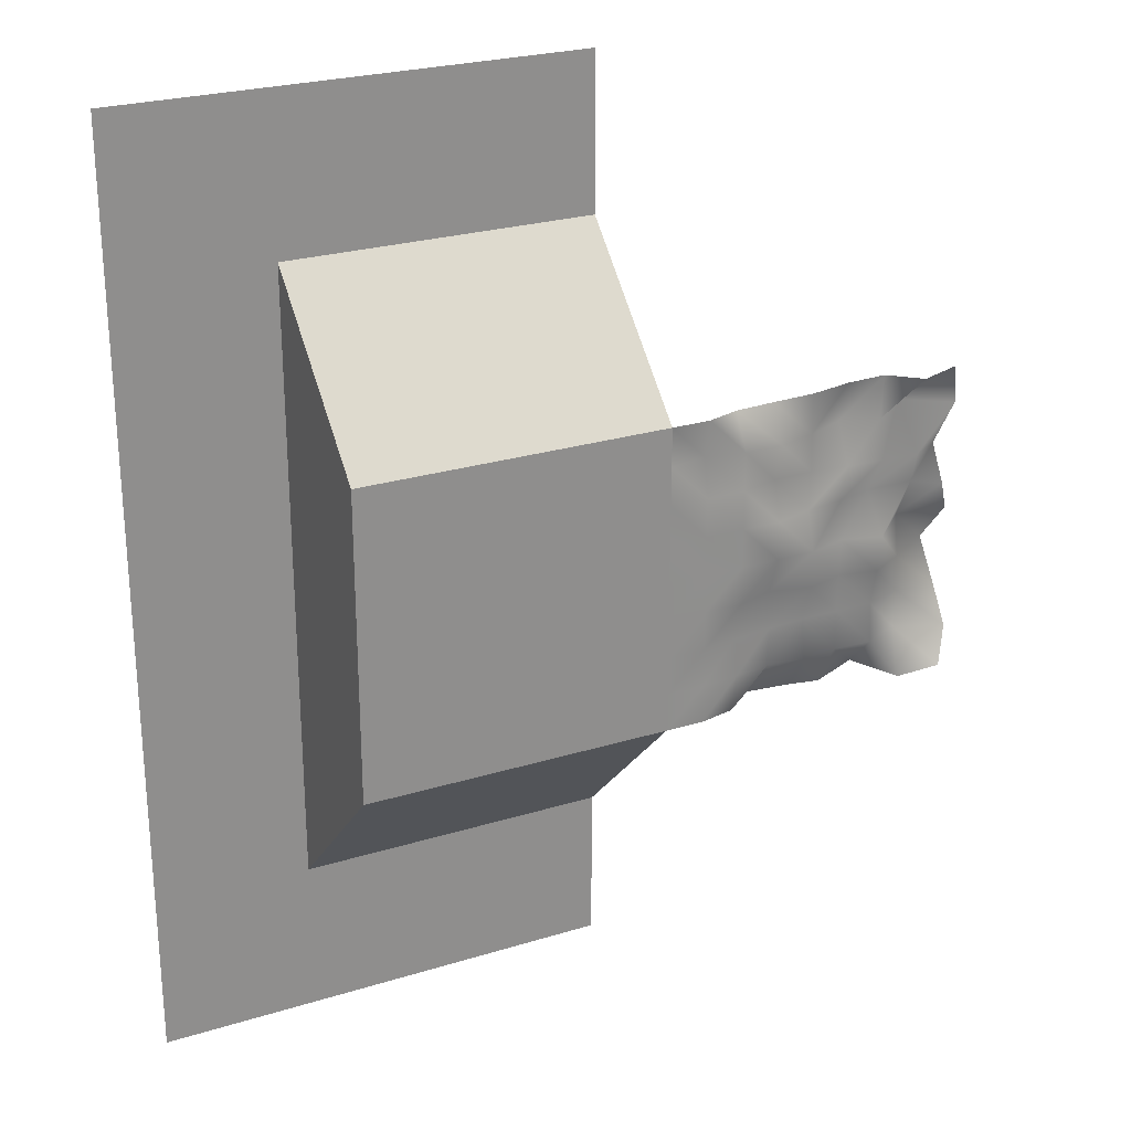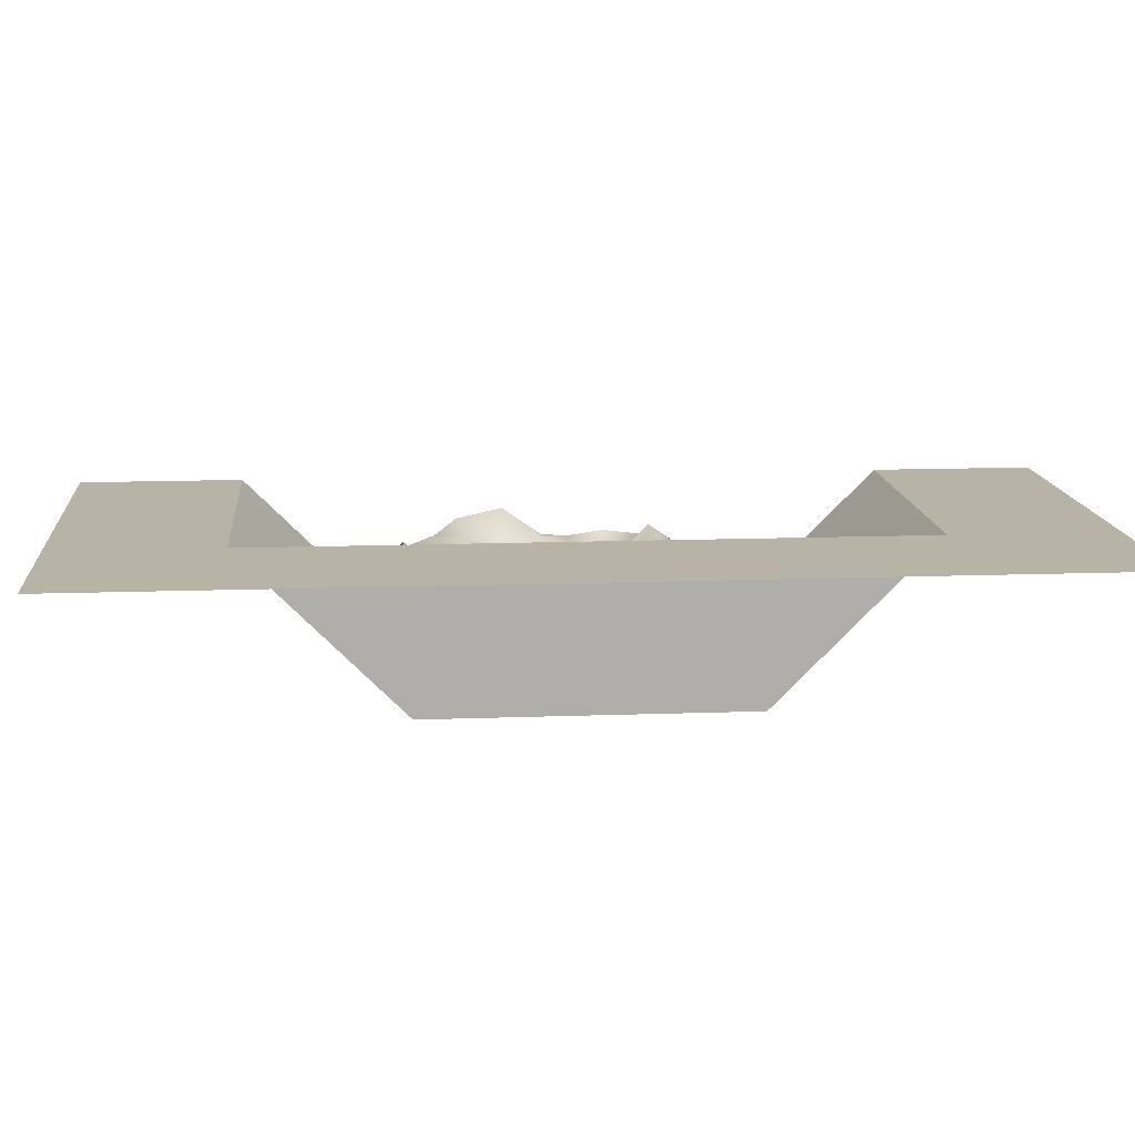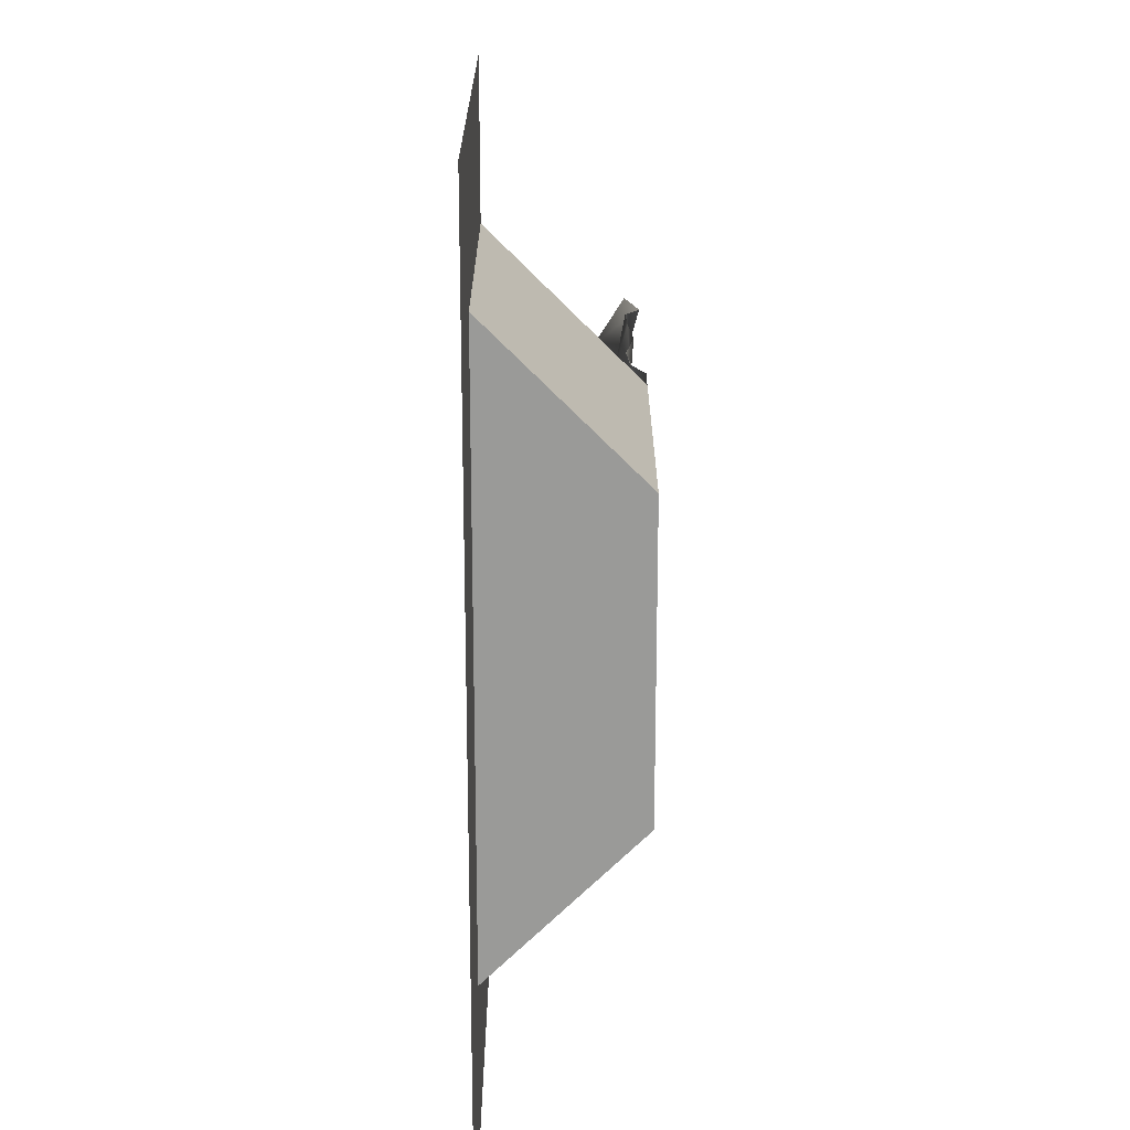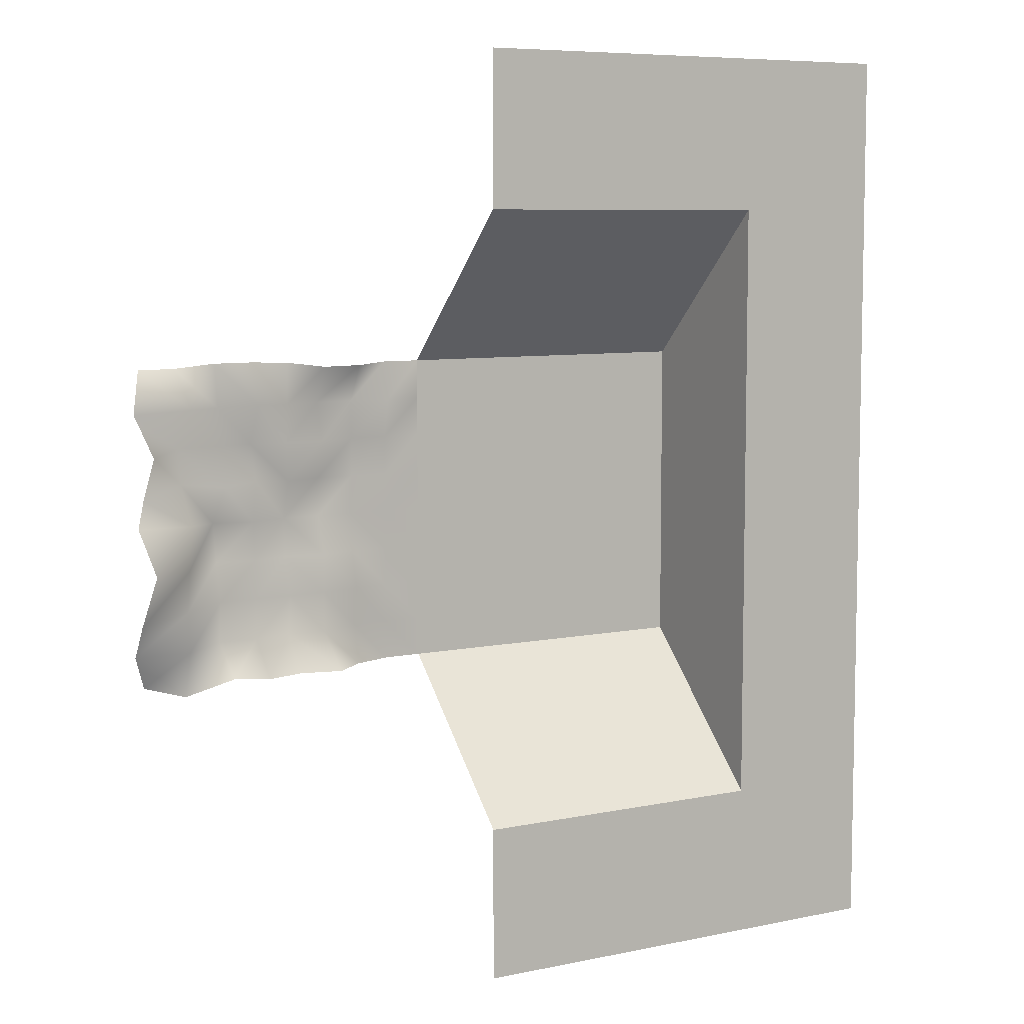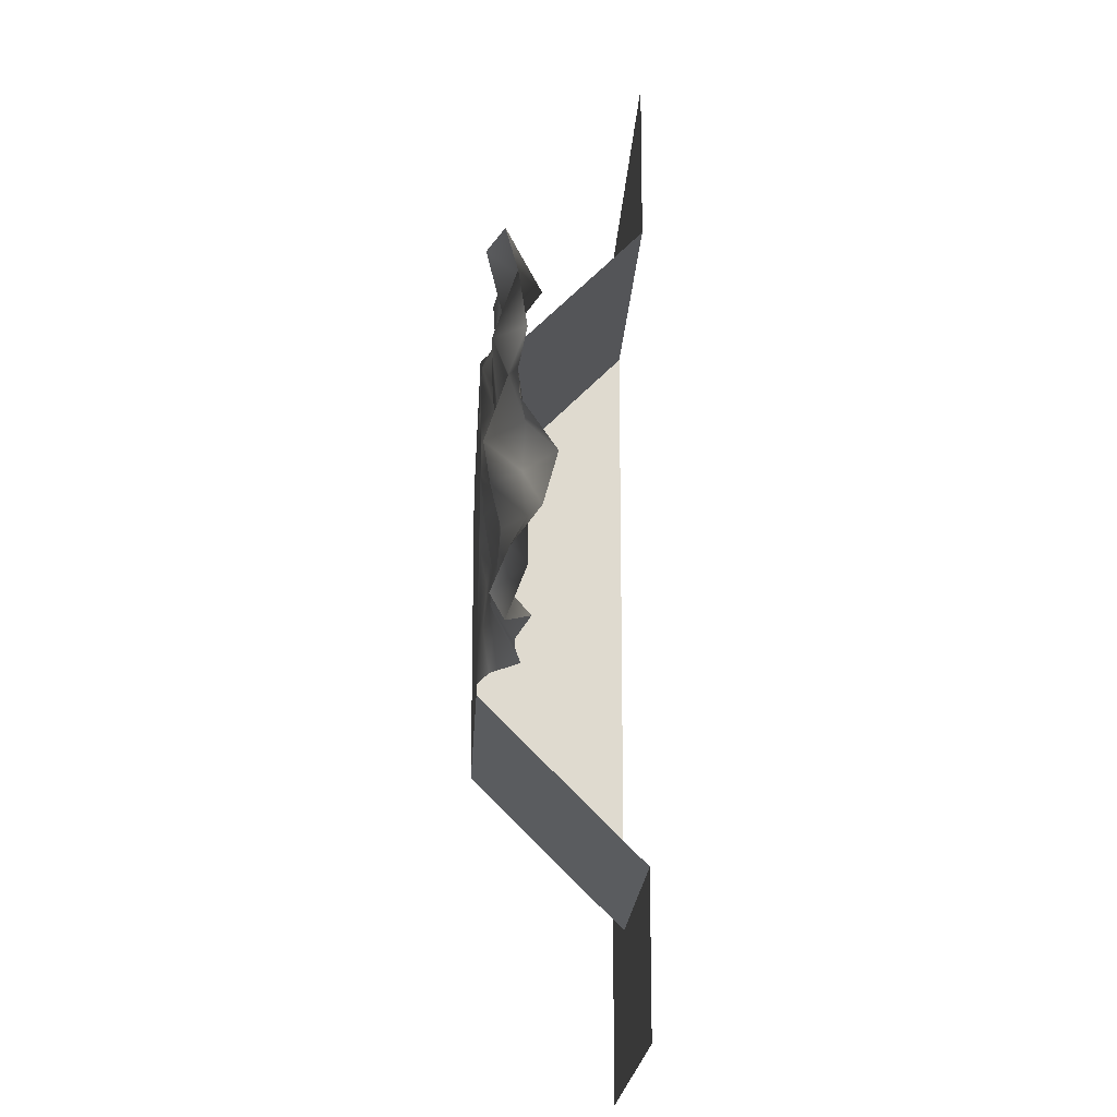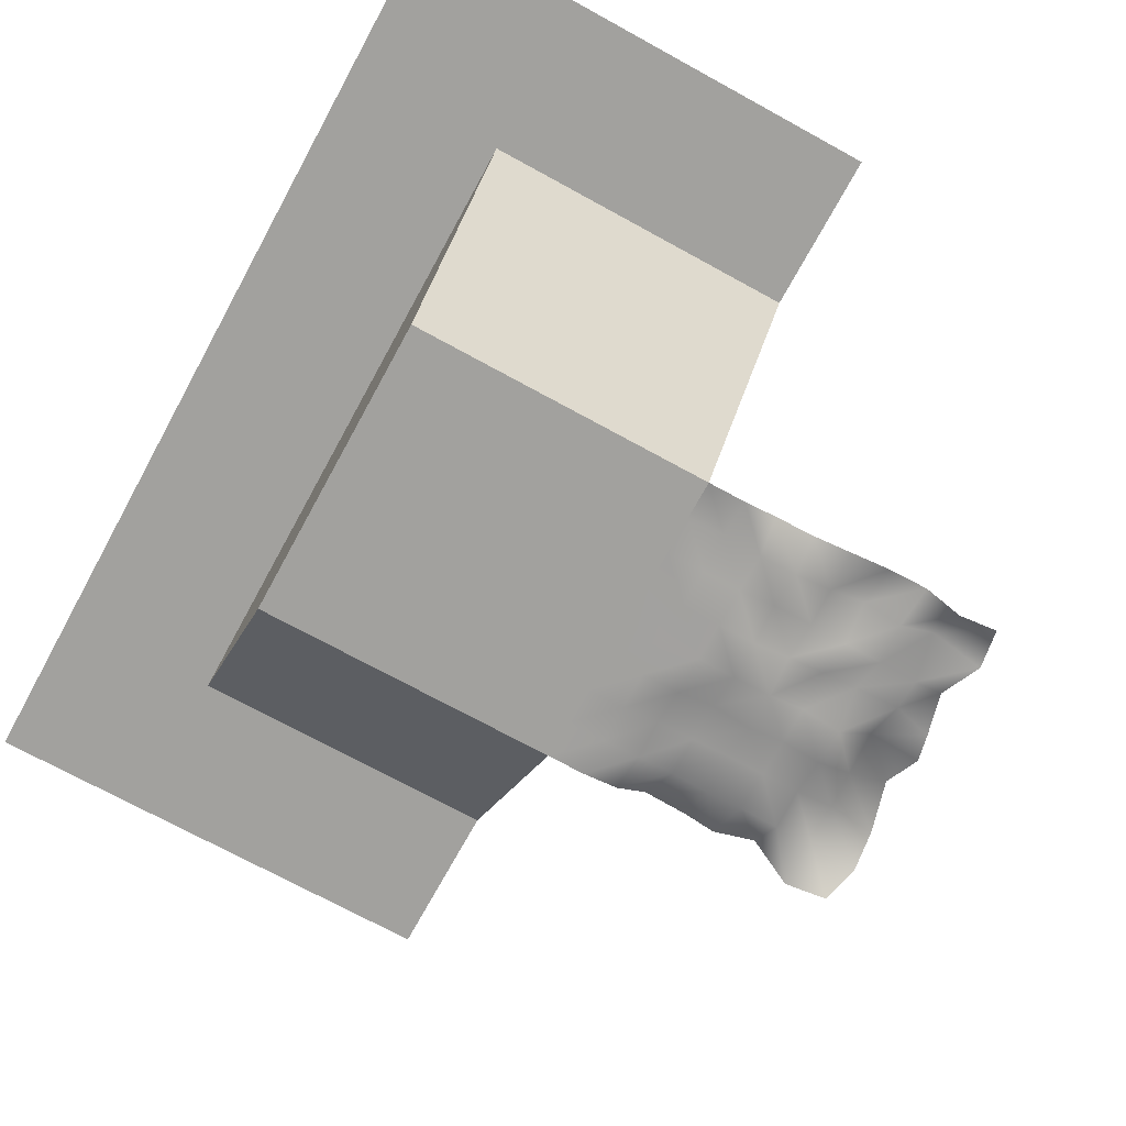
<metadata>
{"format":"obj","ext":"obj","renderer":"f3d","projection":"perspective","resolution":1024,"background":"white","views":[{"elev":25.3,"azim":-26.4,"up":"+Z"},{"elev":12.8,"azim":-94.9,"up":"+Y"},{"elev":20.8,"azim":-90.0,"up":"+Z"},{"elev":7.3,"azim":148.9,"up":"+Z"},{"elev":-18.8,"azim":87.2,"up":"+Z"},{"elev":-72.1,"azim":-28.7,"up":"+Y"}]}
</metadata>
<code>
g default
v -512 0 512
v 512 0 512
v 512 0 -512
v -512 0 -512
v 512 512 -1024
v -512 512 -1024
v 512 512 1024
v -512 512 1024
v 512 512 1536
v 512 512 -1536
v -512 512 1536
v -512 512 -1536
v -1024 512 1024
v -1024 512 1536
v -1024 512 -1024
v -1024 512 -1536
g mesh_129
f 1 2 3 4
f 4 3 5 6
f 8 6 15 13
f 2 1 8 7
f 8 1 4 6
f 6 12 16 15
f 7 8 11 9
f 11 8 13 14
f 6 5 10 12
g default
v 512 0 512
v 1552 49.54 515.2
v 1539 14.64 -524.1
v 512 0 -512
v 512 0 -0
v 1018 29.91 521.6
v 1577 91.09 9.172
v 1018 98.09 -512.6
v 1024 0.0009708 7.153e-06
v 512 0 256
v 757.6 46.84 506.1
v 1030 41.63 256.1
v 768 0.0001993 2.646e-05
v 768 2.267 256
v 512 0 384
v 640 0.0002427 512
v 768 0.000351 384
v 640 0.0001988 256
v 640 28.26 384
v 892.8 58.1 505.6
v 1024 38.21 384
v 896.2 37.46 255.8
v 896 1.046 384
v 512 0 128
v 768 0.0003157 128
v 640 9.966e-05 1.323e-05
v 640 2.069 128
v 1024 38.96 128
v 896 0.0002012 4.077e-05
v 896 0.0003986 128
v 1289 52.28 528.4
v 1528 112 236.1
v 1280 0.002615 7.868e-05
v 1280 23.6 255.9
v 1408 0.8333 512.8
v 1583 83.85 375.9
v 1408 19.41 254.3
v 1278 50.16 383.8
v 1414 155.9 389.3
v 1557 86 98.99
v 1403 112.2 10.34
v 1276 92 127.9
v 1418 64.38 141.1
v 1154 46.81 528
v 1152 23.78 257.2
v 1150 86.98 388.6
v 1152 38.42 0.000145
v 1144 43.25 134.6
v 1595 150.6 -298.9
v 1270 135.1 -499.6
v 1024 48.69 -256
v 1280 50.49 -256
v 1587 66.29 -410.8
v 1412 59.36 -557.8
v 1281 39.5 -391.5
v 1424 117.8 -269.3
v 1420 120.7 -400.6
v 1124 93.83 -522.1
v 1025 28.2 -389.2
v 1152 48.8 -256
v 1150 47.96 -391.5
v 1559 194.5 -133.2
v 1279 20.72 -128.2
v 1410 103.5 -137
v 1024 7.878 -128
v 1152 45.11 -128
v 763 32.26 -515.3
v 512 0 -256
v 764.6 23.39 -254.8
v 640 9.537e-06 -512
v 512 0 -384
v 640 1.836e-05 -256
v 768 13.1 -384
v 640 1.264e-05 -384
v 512 0 -128
v 768 9.775e-05 -128
v 640 0.08449 -128
v 871.7 118.7 -515.5
v 895.9 37.68 -256.1
v 898 44.05 -390.3
v 896 44 -128
g mesh_130
f 41 43 34
f 33 35 32
f 53 55 52
f 71 73 70
f 88 90 87
f 37 39 36
f 61 62 54
f 44 46 38
f 35 31 17
f 30 34 35
f 34 26 31
f 39 33 27
f 28 38 39
f 38 30 33
f 43 40 26
f 29 42 43
f 42 21 40
f 46 41 30
f 25 45 46
f 45 29 41
f 57 59 56
f 79 80 72
f 63 64 58
f 55 51 18
f 50 54 55
f 54 47 51
f 59 53 48
f 49 58 59
f 58 50 53
f 62 60 47
f 28 37 62
f 37 22 60
f 64 61 50
f 25 44 64
f 44 28 61
f 75 77 74
f 95 96 89
f 81 82 76
f 73 69 19
f 68 72 73
f 72 65 69
f 77 71 66
f 67 76 77
f 76 68 71
f 80 78 65
f 49 57 80
f 57 23 78
f 82 79 68
f 25 63 82
f 63 49 79
f 42 93 91
f 32 27 33
f 45 97 92
f 90 86 20
f 85 89 90
f 89 83 86
f 93 88 84
f 29 92 93
f 92 85 88
f 96 94 83
f 67 75 96
f 75 24 94
f 97 95 85
f 25 81 97
f 81 67 95
f 17 32 35
f 27 36 39
f 36 22 37
f 31 35 34
f 35 33 30
f 33 39 38
f 39 37 28
f 26 34 43
f 34 30 41
f 30 38 46
f 38 28 44
f 40 43 42
f 43 41 29
f 41 46 45
f 46 44 25
f 18 52 55
f 52 48 53
f 48 56 59
f 56 23 57
f 51 55 54
f 55 53 50
f 53 59 58
f 59 57 49
f 47 54 62
f 54 50 61
f 50 58 64
f 58 49 63
f 60 62 37
f 62 61 28
f 61 64 44
f 64 63 25
f 19 70 73
f 70 66 71
f 66 74 77
f 74 24 75
f 69 73 72
f 73 71 68
f 71 77 76
f 77 75 67
f 65 72 80
f 72 68 79
f 68 76 82
f 76 67 81
f 78 80 57
f 80 79 49
f 79 82 63
f 82 81 25
f 20 87 90
f 87 84 88
f 84 91 93
f 91 21 42
f 86 90 89
f 90 88 85
f 88 93 92
f 93 42 29
f 83 89 96
f 89 85 95
f 85 92 97
f 92 29 45
f 94 96 75
f 96 95 67
f 95 97 81
f 97 45 25

</code>
